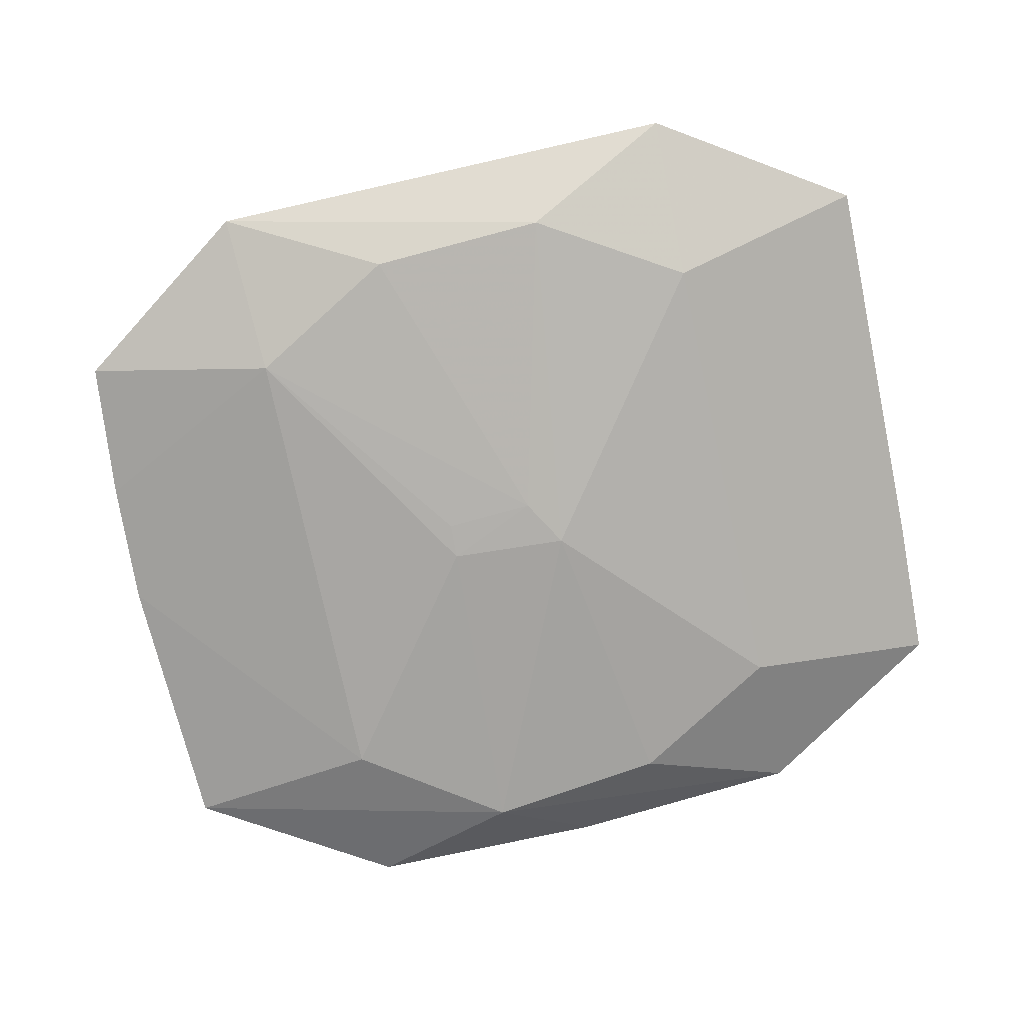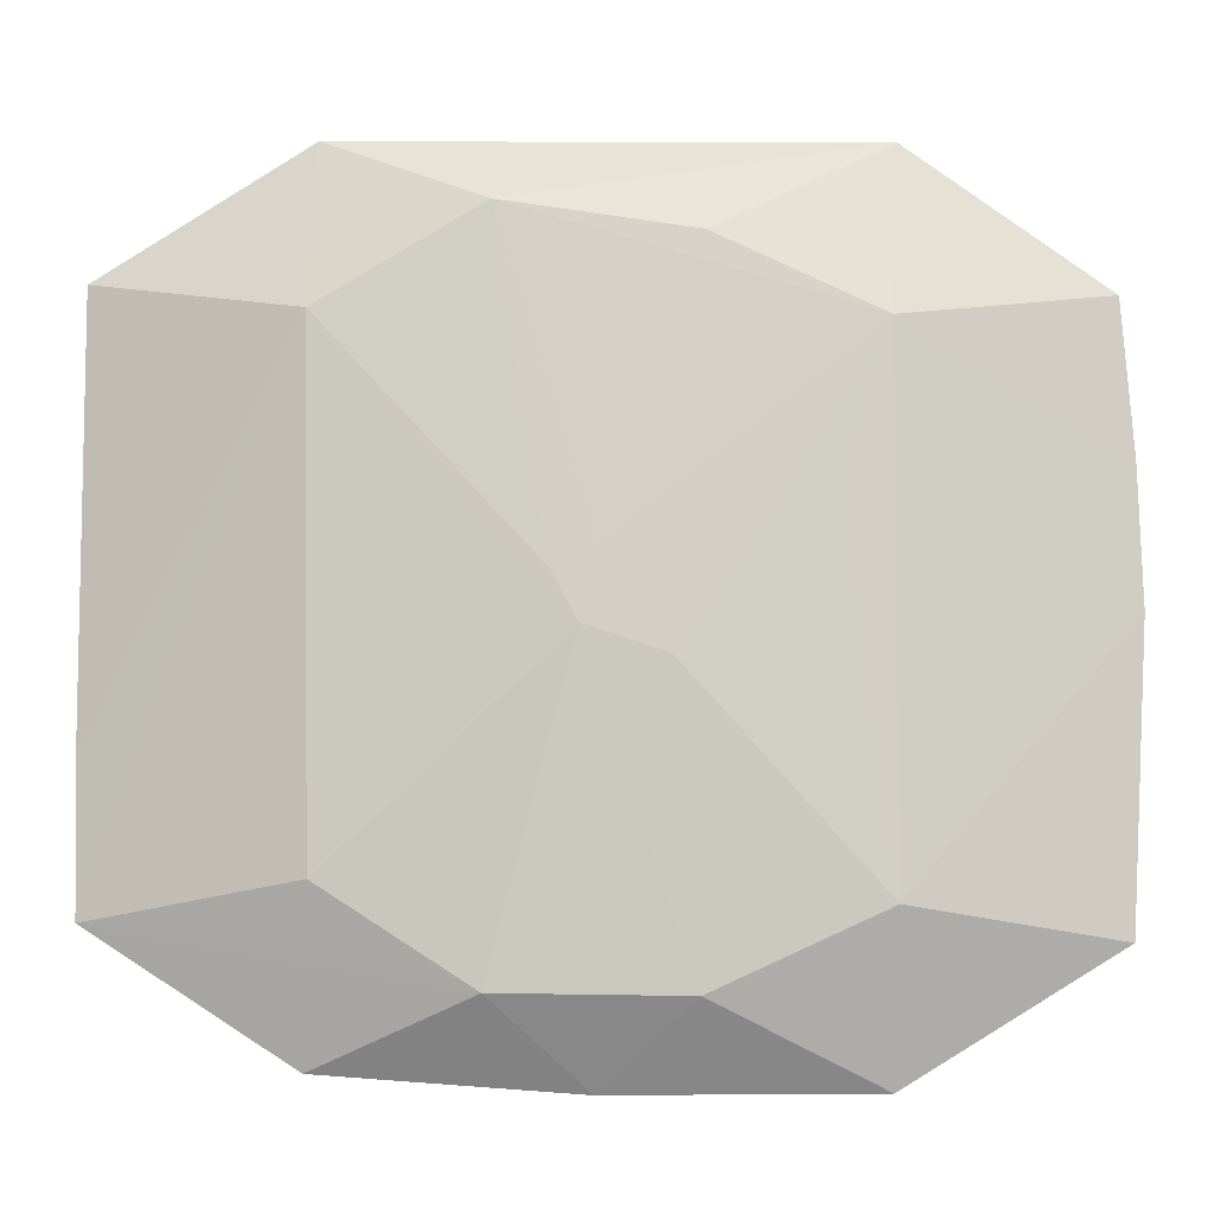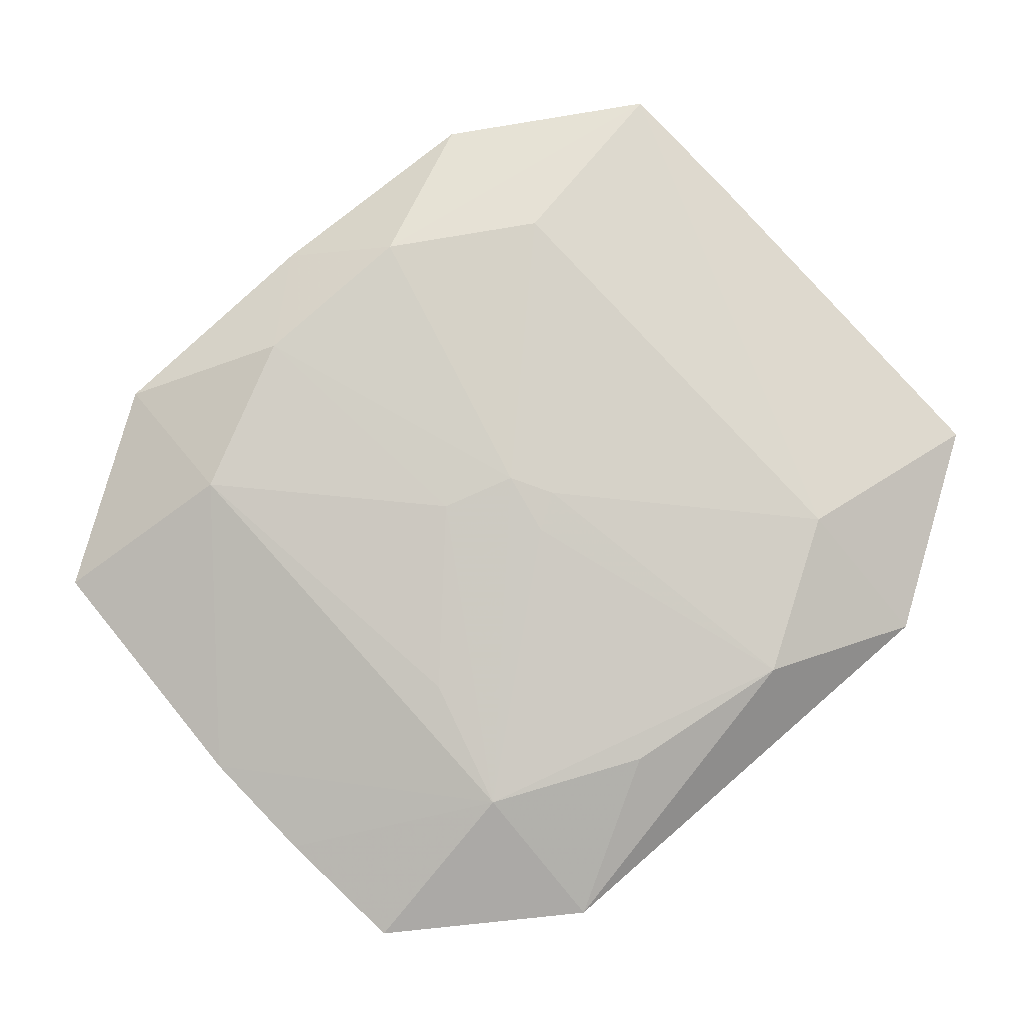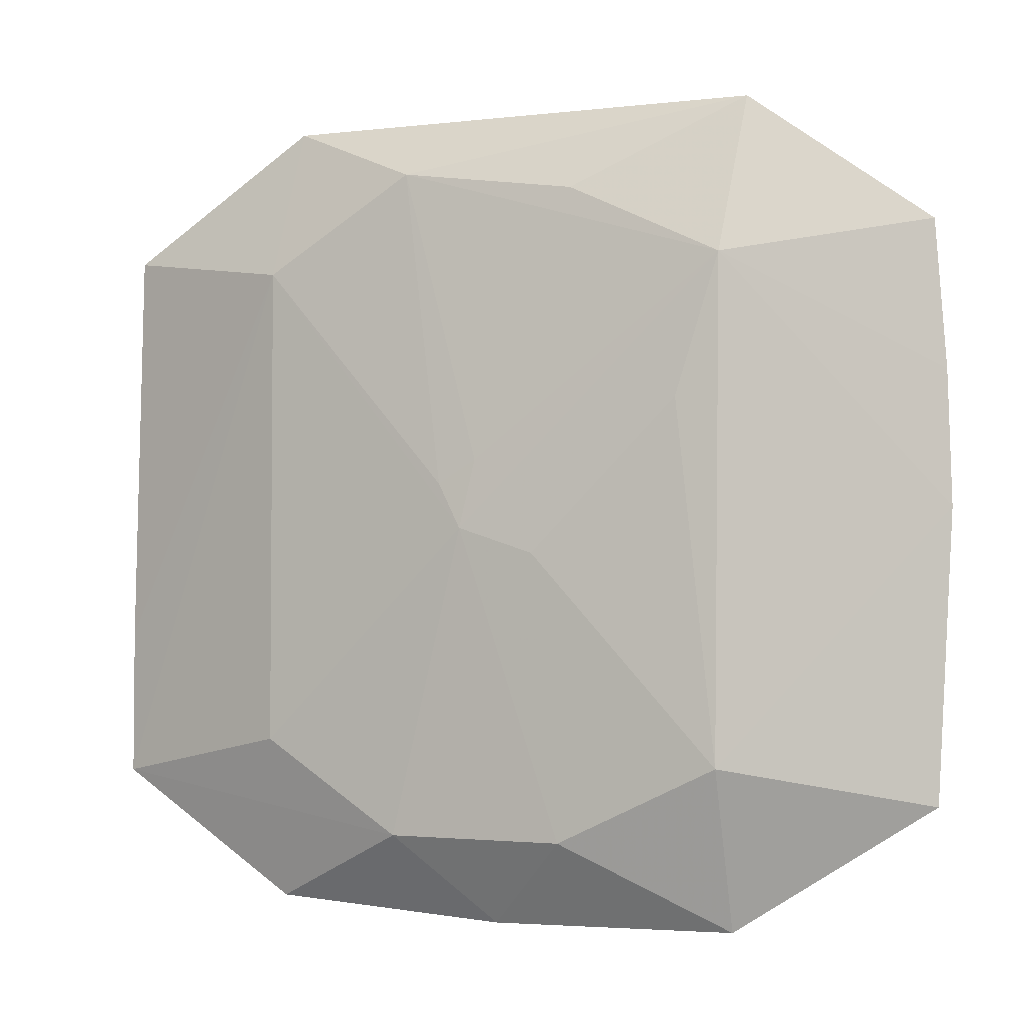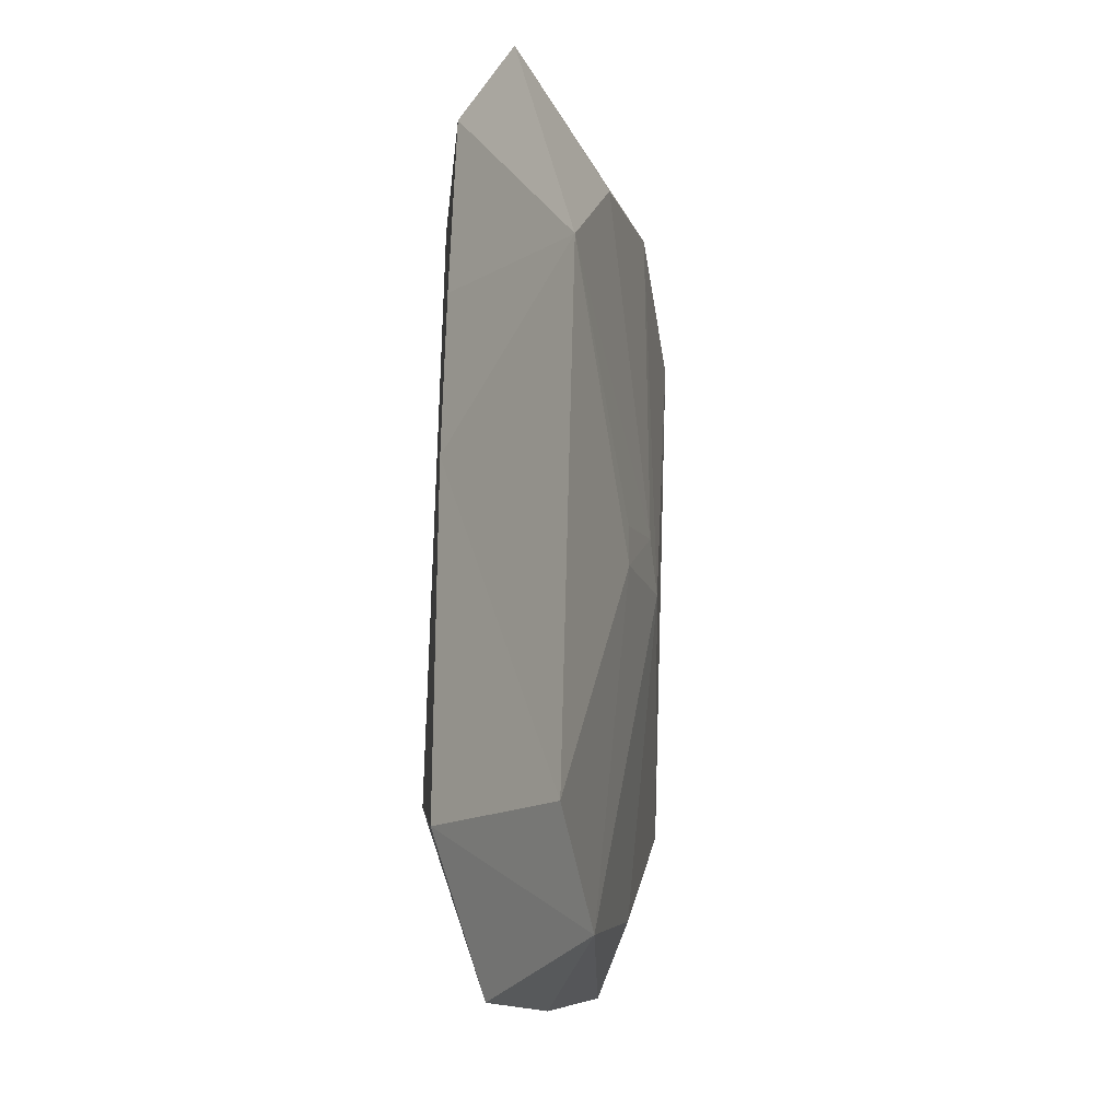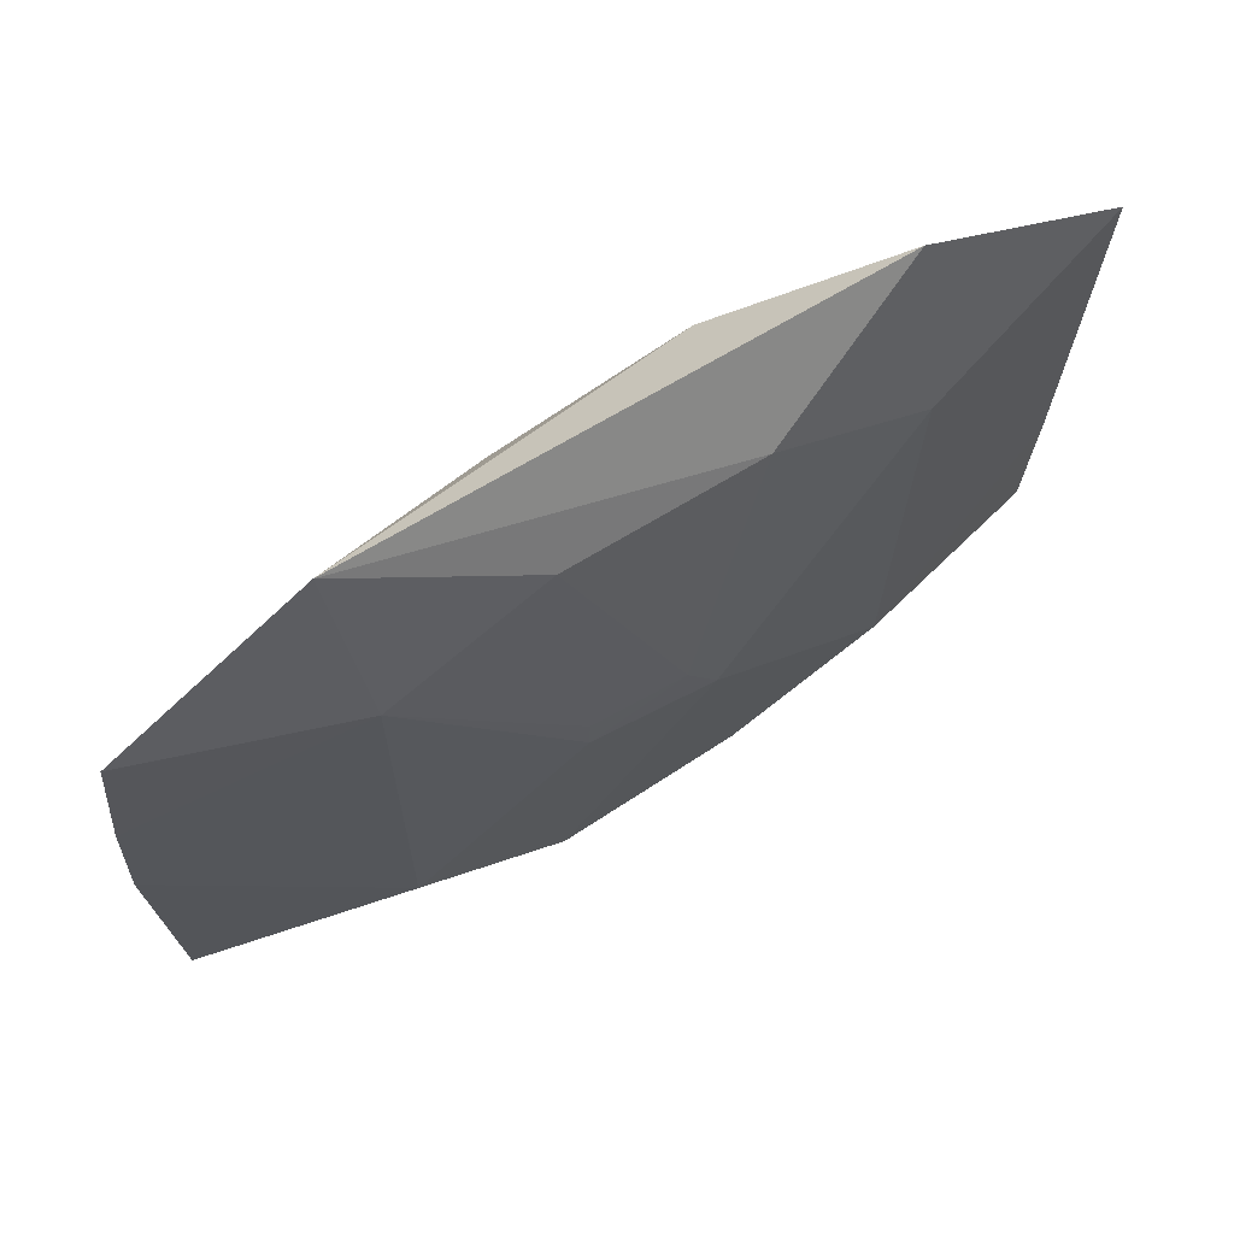
<metadata>
{"format":"obj","ext":"obj","renderer":"f3d","projection":"perspective","resolution":1024,"background":"white","views":[{"elev":-78.1,"azim":-168.3,"up":"+Z"},{"elev":-5.0,"azim":5.5,"up":"+Y"},{"elev":79.4,"azim":138.1,"up":"+Z"},{"elev":-3.3,"azim":28.4,"up":"+Y"},{"elev":-10.9,"azim":103.8,"up":"+Y"},{"elev":67.6,"azim":151.6,"up":"+Y"}]}
</metadata>
<code>
v 0.0355 0.009624 -0.001775
v -0.03518 -0.0211 0.002218
v -0.001559 0.001568 -0.006397
v 0.01855 -0.01934 -0.004581
v 0.03457 0.02087 -0.002062
v -0.007741 -0.02568 -0.003233
v 0.007127 0.02481 0.003274
v -0.03542 0.02234 0.0009642
v -0.03542 -0.00959 0.001893
v 0.0001055 0.003741 0.00581
v 0.03588 -0.0004947 -0.001497
v -0.007357 -0.02543 0.005504
v -0.01884 -0.01811 0.005687
v 0.005689 -0.001733 -0.006397
v 0.005608 0.001103 -0.006355
v -0.002902 0.001958 0.006093
v 0.01948 0.01889 0.003076
v 0.01986 0.03159 -0.001729
v -0.007092 0.02697 0.004172
v 0.01629 0.008036 0.003999
v -0.0005514 -0.03227 0.001025
v -0.01978 -0.03096 0.001829
v 0.005045 -0.003571 0.005835
v -0.01961 0.03222 -1.676e-05
v -0.0009863 -0.001545 0.006276
v 0.01882 0.01837 -0.005654
v -0.003864 -0.00221 -0.006397
v 0.01909 -0.03207 0.0001579
v 0.006778 -0.02733 -0.004071
v -0.01928 0.01896 -0.004029
v 0.01955 -0.01969 0.004309
v -0.007317 0.02606 -0.004851
v 0.006779 -0.02558 0.004885
v 0.006968 0.02531 -0.005358
v -0.0194 0.01973 0.004838
v -0.01952 -0.01865 -0.002882
v 0.03483 -0.02229 -0.0008171
f 17 31 11
f 11 4 26
f 37 4 11
f 11 31 37
f 23 17 25
f 25 33 23
f 23 33 31
f 29 6 27
f 4 37 29
f 27 6 36
f 14 26 4
f 14 29 27
f 4 29 14
f 26 14 15
f 25 17 10
f 17 19 10
f 24 8 35
f 35 19 24
f 2 13 35
f 35 13 25
f 7 19 17
f 18 26 34
f 18 5 26
f 18 32 24
f 34 32 18
f 24 19 18
f 17 5 18
f 18 7 17
f 19 7 18
f 11 26 1
f 26 5 1
f 1 17 11
f 1 5 17
f 31 17 20
f 20 23 31
f 17 23 20
f 21 29 28
f 28 29 37
f 28 33 21
f 28 37 31
f 31 33 28
f 27 36 30
f 30 36 8
f 30 32 27
f 30 8 24
f 24 32 30
f 9 36 2
f 8 36 9
f 2 35 9
f 9 35 8
f 27 32 3
f 3 32 34
f 3 14 27
f 3 15 14
f 34 26 3
f 26 15 3
f 22 29 21
f 6 29 22
f 2 36 22
f 22 36 6
f 16 35 25
f 19 35 16
f 25 10 16
f 16 10 19
f 12 33 25
f 25 13 12
f 21 33 12
f 12 22 21
f 12 13 2
f 2 22 12

</code>
